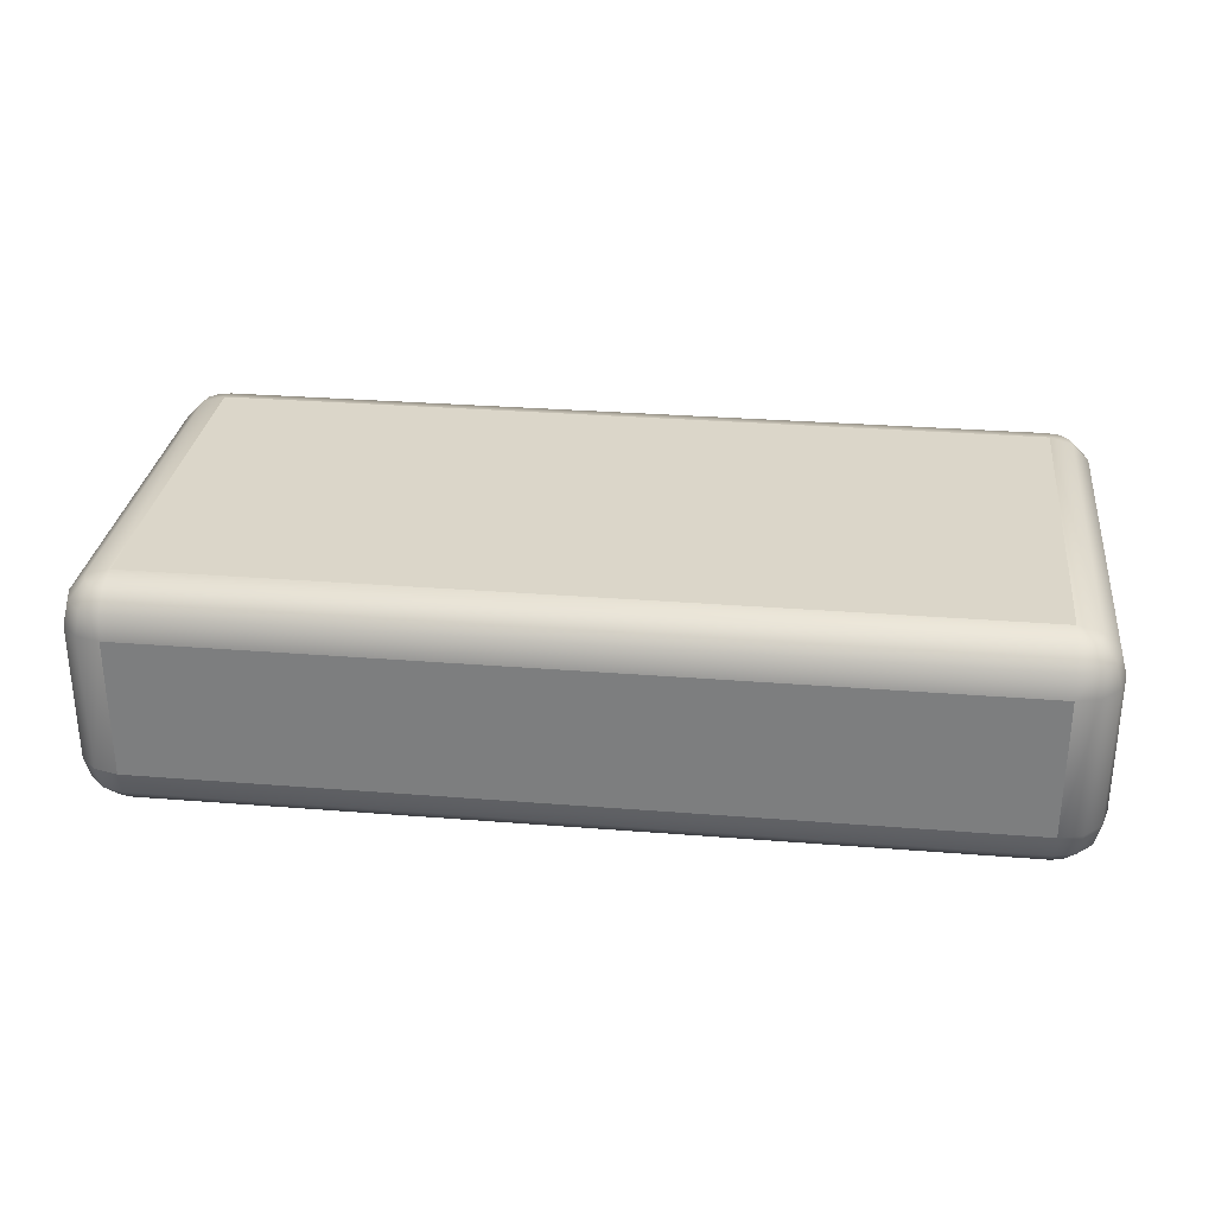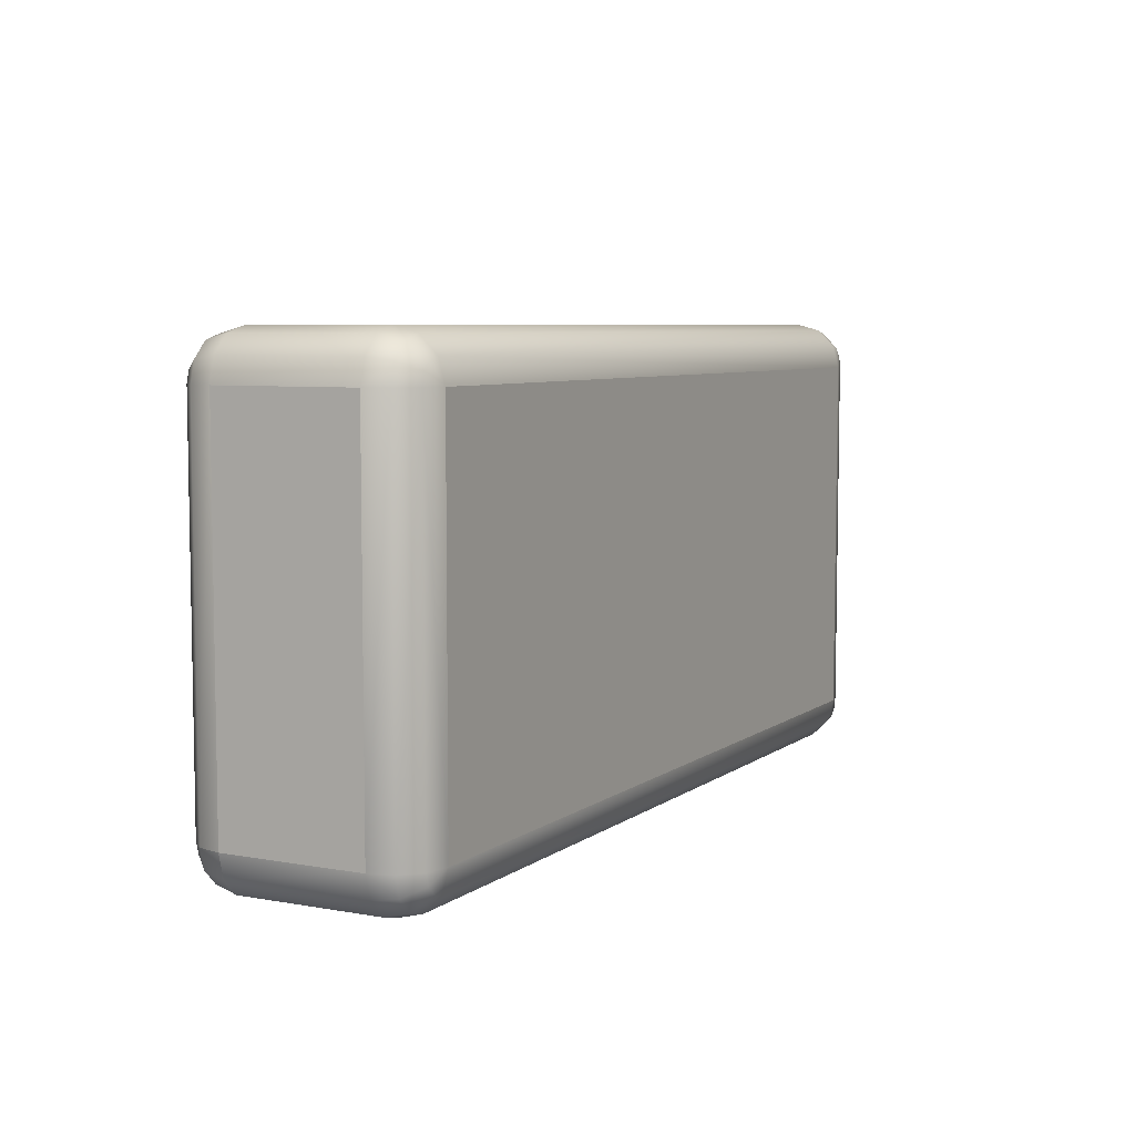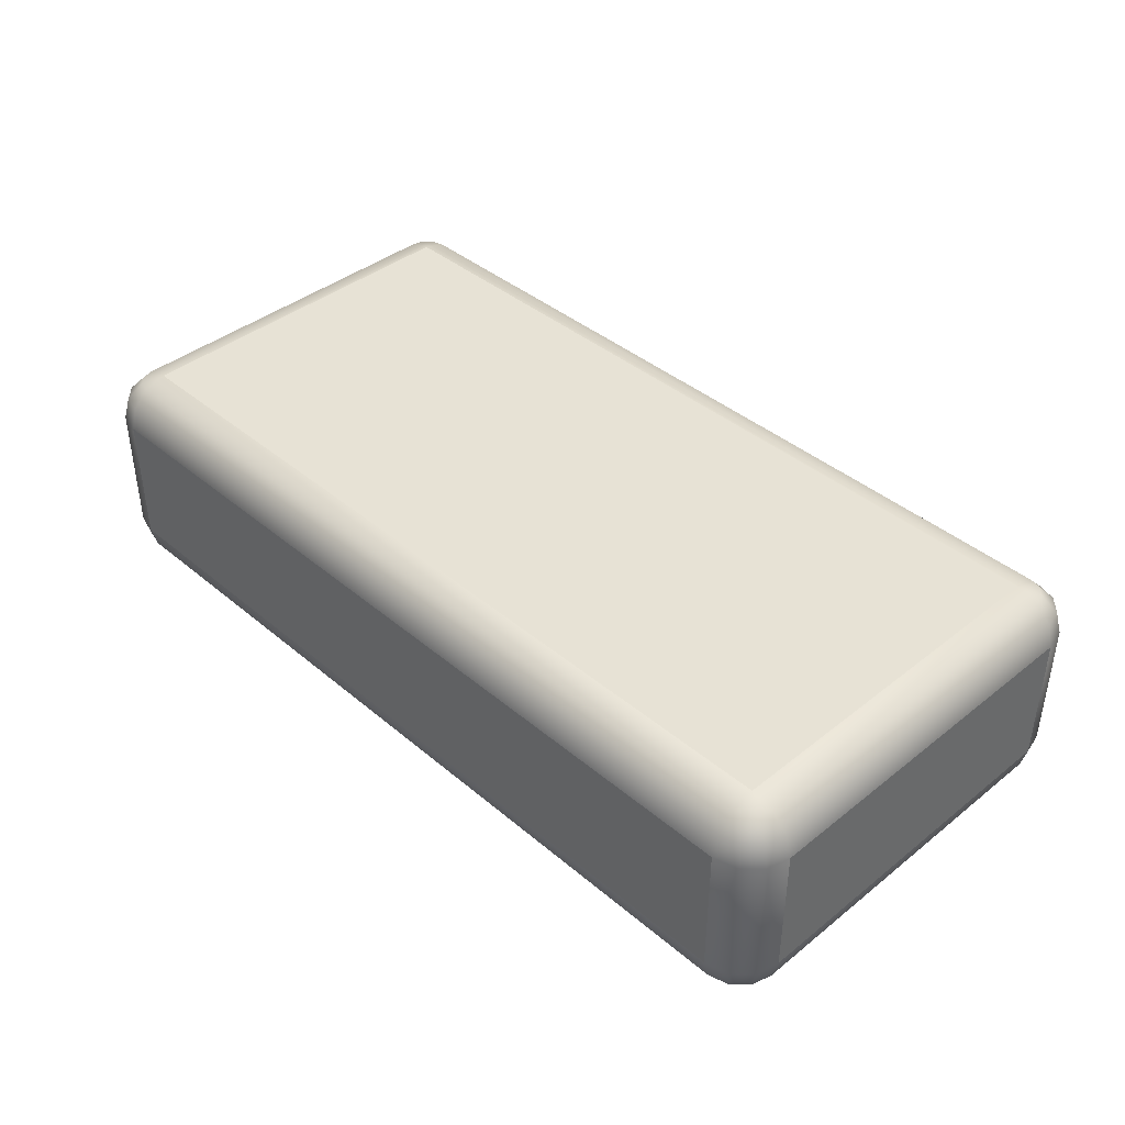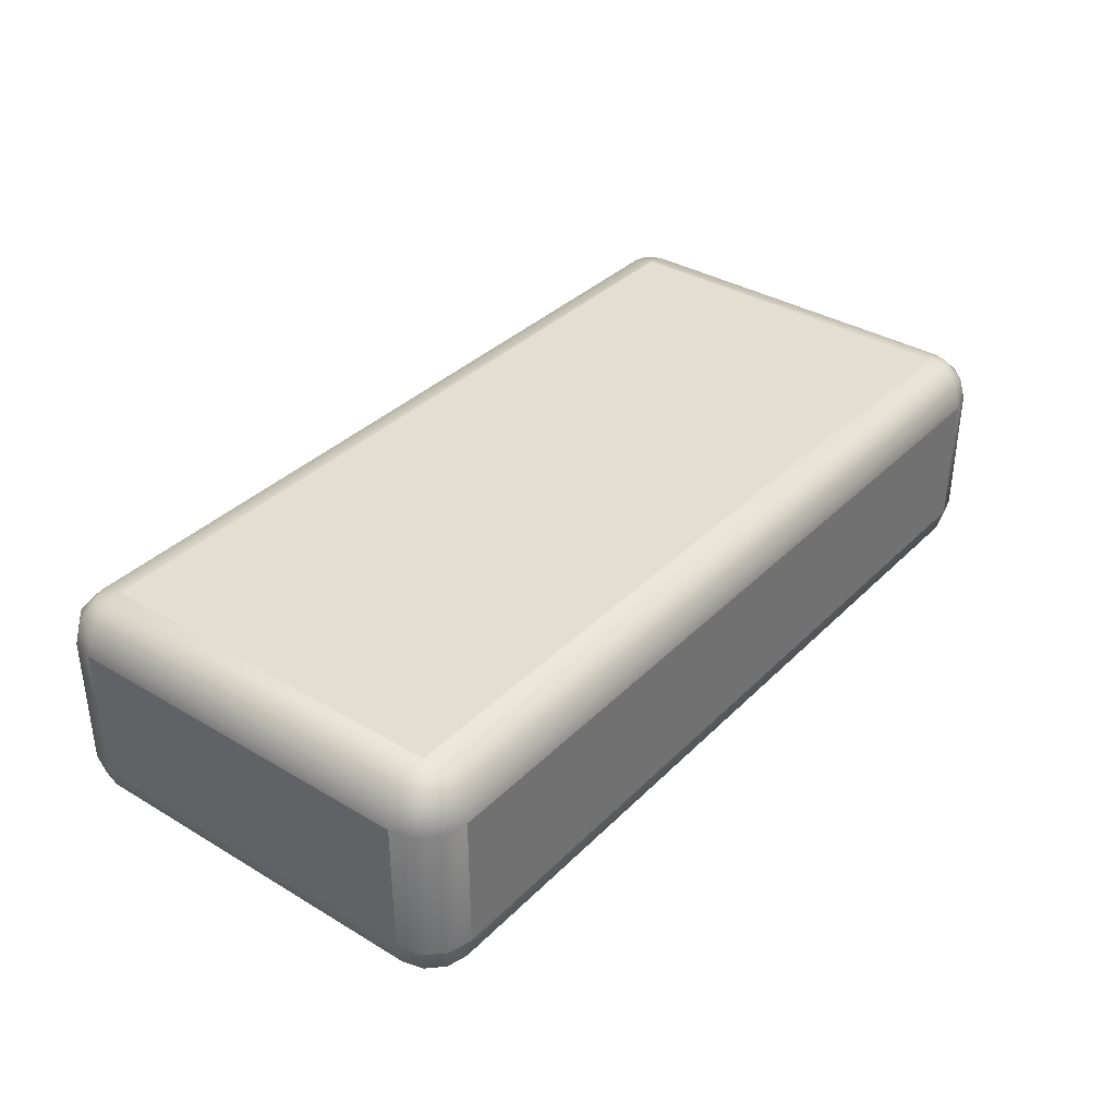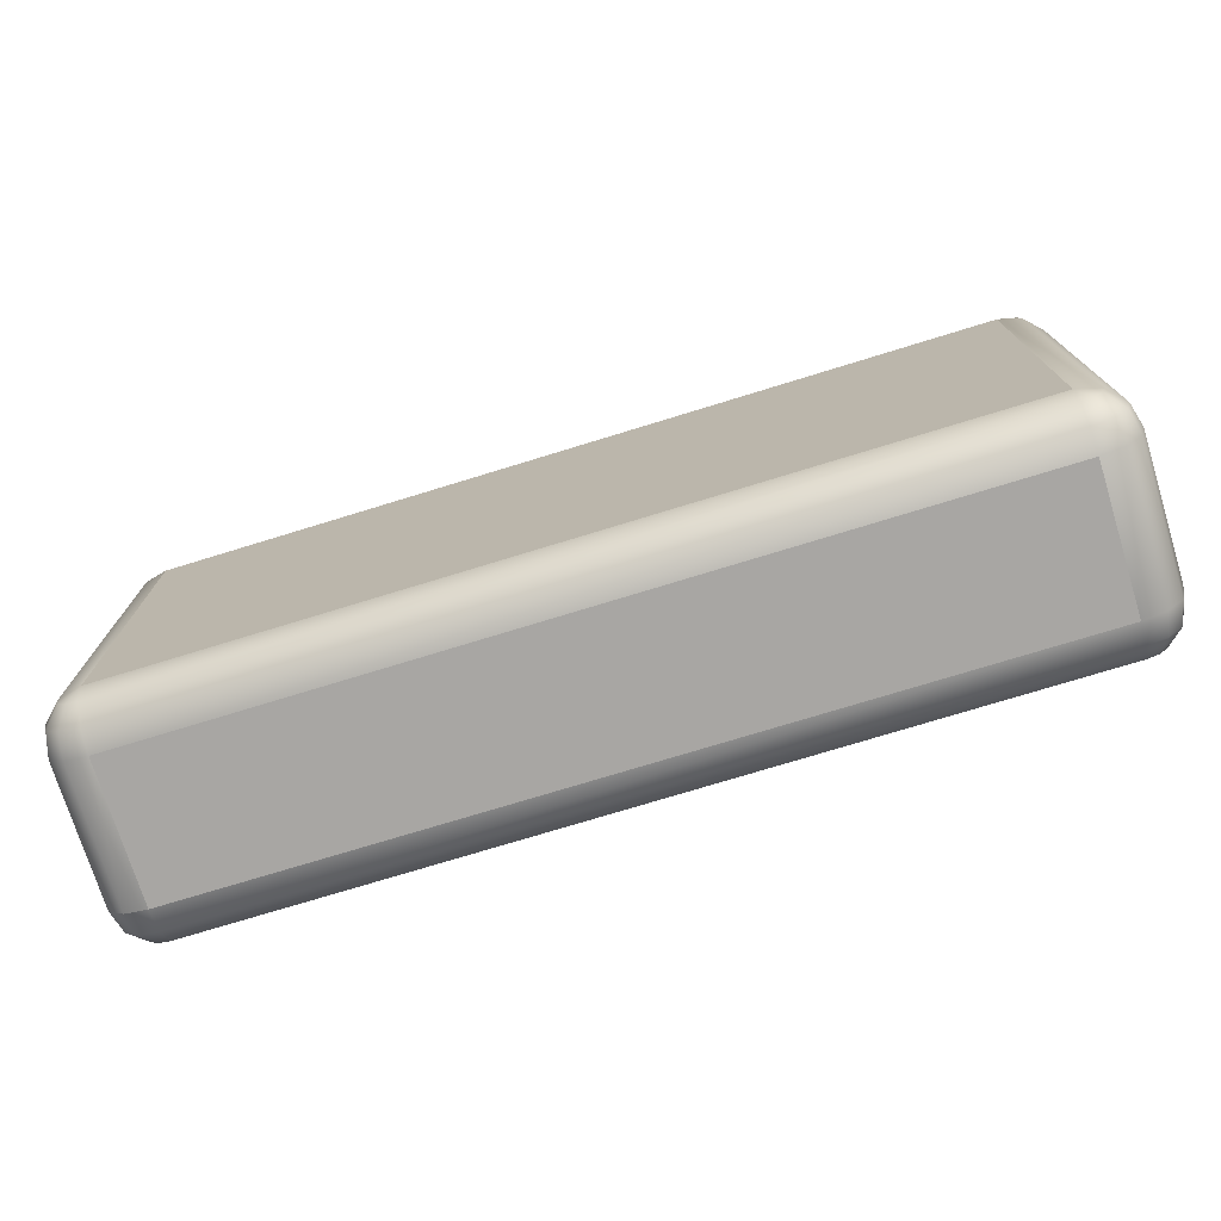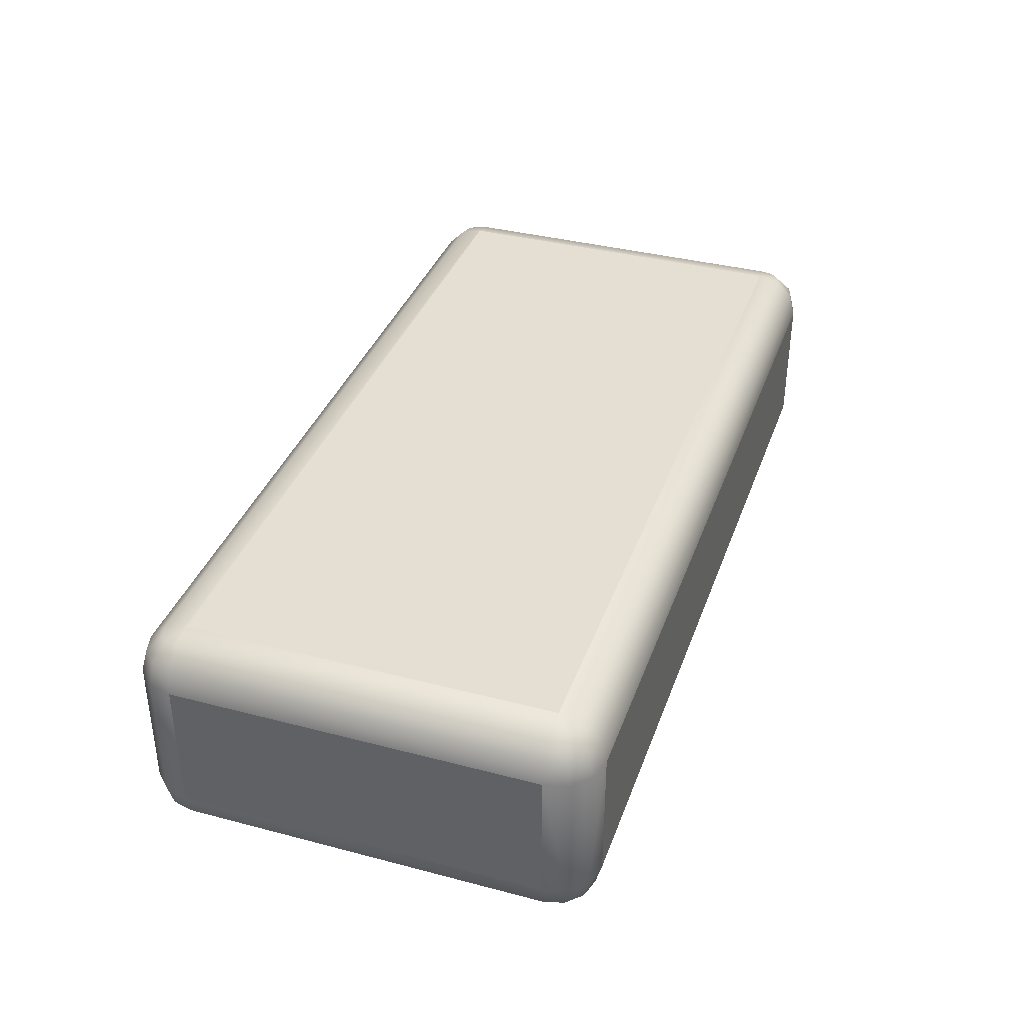
<metadata>
{"format":"obj","ext":"obj","renderer":"f3d","projection":"perspective","resolution":1024,"background":"white","views":[{"elev":29.7,"azim":-173.3,"up":"+Y"},{"elev":6.5,"azim":117.8,"up":"+Z"},{"elev":40.5,"azim":-134.2,"up":"+Y"},{"elev":35.9,"azim":128.1,"up":"+Y"},{"elev":-74.3,"azim":-162.9,"up":"+Z"},{"elev":36.9,"azim":-71.3,"up":"+Y"}]}
</metadata>
<code>
o blockSnowRoundedLowLong
v 7.893 0.4 3.2
v 7.6 0.1072 -3.2
v 7.893 0.4 -3.2
v 7.6 0.1072 3.2
v 8 0.8 3.2
v 8 0.8 -3.2
v 8 3.2 -3.2
v 7.893 0.8 -3.6
v 7.893 3.2 -3.6
v 7.6 0.8 -3.893
v 7.6 3.2 -3.893
v 7.2 3.2 -4
v 7.2 0.8 -4
v 7.2 -0 3.2
v 7.2 0 -3.2
v 7.2 0.8 4
v -7.2 0.4 3.893
v 7.2 0.4 3.893
v -7.2 0.8 4
v -7.6 0.8 3.893
v -7.893 3.2 3.6
v -7.893 0.8 3.6
v -7.6 3.2 3.893
v -8 3.2 3.2
v -8 0.8 3.2
v -7.6 0.1072 3.2
v -7.2 0 -3.2
v -7.2 -0 3.2
v -7.6 0.1072 -3.2
v 7.6 3.2 3.893
v 7.6 0.8 3.893
v 7.2 3.2 4
v 7.893 3.2 3.6
v 8 3.2 3.2
v 7.893 0.8 3.6
v -7.2 0.1072 3.6
v 7.2 0.1072 3.6
v -7.2 3.2 4
v 7.4 0.1072 -3.546
v 7.546 0.1072 -3.4
v -7.2 0.1072 -3.6
v 7.2 0.4 -3.893
v 7.2 0.1072 -3.6
v -7.2 0.4 -3.893
v -7.2 0.8 -4
v 7.546 0.4 -3.8
v 7.8 0.4 -3.546
v -8 0.8 -3.2
v -7.893 3.2 -3.6
v -7.893 0.8 -3.6
v -8 3.2 -3.2
v -7.6 3.2 -3.893
v -7.6 0.8 -3.893
v -7.2 3.2 -4
v 7.546 0.1072 3.4
v 7.4 0.1072 3.546
v 7.8 0.4 3.546
v 7.546 0.4 3.8
v -7.893 0.4 -3.2
v -7.893 0.4 3.2
v -7.4 0.1072 3.546
v -7.546 0.1072 3.4
v -7.546 0.4 3.8
v -7.8 0.4 3.546
v -7.4 0.1072 -3.546
v -7.546 0.4 -3.8
v -7.546 0.1072 -3.4
v -7.8 0.4 -3.546
v 7.893 3.6 3.2
v 7.893 3.6 -3.2
v 7.2 4 -3.2
v 7.6 3.893 3.2
v 7.6 3.893 -3.2
v 7.2 4 3.2
v -7.2 4 3.2
v 7.2 3.893 3.6
v -7.2 3.893 3.6
v -7.6 3.893 -3.2
v -7.2 4 -3.2
v -7.6 3.893 3.2
v -7.2 3.893 -3.6
v 7.2 3.6 -3.893
v -7.2 3.6 -3.893
v 7.2 3.893 -3.6
v -7.893 3.6 3.2
v -7.893 3.6 -3.2
v 7.2 3.6 3.893
v -7.2 3.6 3.893
v 7.546 3.893 -3.4
v 7.4 3.893 -3.546
v 7.546 3.6 -3.8
v 7.8 3.6 -3.546
v 7.546 3.893 3.4
v 7.8 3.6 3.546
v 7.4 3.893 3.546
v 7.546 3.6 3.8
v -7.4 3.893 -3.546
v -7.8 3.6 -3.546
v -7.4 3.893 3.546
v -7.546 3.6 3.8
v -7.546 3.893 3.4
v -7.8 3.6 3.546
v -7.546 3.893 -3.4
v -7.546 3.6 -3.8
f 1 2 3
f 2 1 4
f 5 3 6
f 3 5 1
f 7 8 9
f 8 7 6
f 9 10 11
f 10 9 8
f 12 10 13
f 10 12 11
f 14 2 4
f 2 14 15
f 16 17 18
f 17 16 19
f 20 21 22
f 21 20 23
f 22 24 25
f 24 22 21
f 26 27 28
f 27 26 29
f 30 16 31
f 16 30 32
f 33 5 34
f 5 33 35
f 36 14 37
f 14 36 28
f 17 37 18
f 37 17 36
f 30 35 33
f 35 30 31
f 38 20 19
f 20 38 23
f 15 39 40
f 15 40 2
f 41 42 43
f 42 41 44
f 45 42 44
f 42 45 13
f 40 46 47
f 46 40 39
f 6 47 8
f 47 6 3
f 48 49 50
f 49 48 51
f 39 42 46
f 42 39 43
f 52 45 53
f 45 52 54
f 14 55 56
f 8 46 10
f 46 8 47
f 3 40 47
f 40 3 2
f 14 4 55
f 57 4 1
f 4 57 55
f 58 55 57
f 55 58 56
f 14 56 37
f 26 59 29
f 59 26 60
f 50 52 53
f 52 50 49
f 43 39 15
f 13 46 42
f 46 13 10
f 27 43 15
f 43 27 41
f 58 37 56
f 37 58 18
f 60 48 59
f 48 60 25
f 35 58 57
f 58 35 31
f 31 18 58
f 18 31 16
f 35 1 5
f 1 35 57
f 61 28 36
f 26 28 62
f 62 28 61
f 63 62 61
f 62 63 64
f 63 36 17
f 36 63 61
f 65 41 27
f 53 44 66
f 44 53 45
f 67 65 27
f 67 66 65
f 66 67 68
f 29 67 27
f 63 22 64
f 22 63 20
f 62 60 26
f 60 62 64
f 19 63 17
f 63 19 20
f 64 25 60
f 25 64 22
f 67 59 68
f 59 67 29
f 65 44 41
f 44 65 66
f 66 50 53
f 50 66 68
f 68 48 50
f 48 68 59
f 34 6 7
f 6 34 5
f 25 51 48
f 51 25 24
f 32 19 16
f 19 32 38
f 28 15 14
f 15 28 27
f 54 13 45
f 13 54 12
f 69 7 70
f 7 69 34
f 71 72 73
f 72 71 74
f 72 70 73
f 70 72 69
f 75 76 74
f 76 75 77
f 78 75 79
f 75 78 80
f 81 82 83
f 82 81 84
f 81 71 84
f 71 81 79
f 83 12 54
f 12 83 82
f 85 78 86
f 78 85 80
f 87 38 32
f 38 87 88
f 76 88 87
f 88 76 77
f 24 86 51
f 86 24 85
f 71 89 90
f 91 89 92
f 89 91 90
f 91 9 11
f 9 91 92
f 74 93 72
f 71 90 84
f 89 70 92
f 70 89 73
f 84 91 82
f 91 84 90
f 82 11 12
f 11 82 91
f 93 69 72
f 69 93 94
f 74 95 93
f 93 96 94
f 96 93 95
f 71 73 89
f 92 7 9
f 7 92 70
f 94 34 69
f 34 94 33
f 96 32 30
f 32 96 87
f 76 95 74
f 97 79 81
f 51 98 49
f 98 51 86
f 99 88 77
f 88 99 100
f 101 99 75
f 101 100 99
f 100 101 102
f 80 101 75
f 103 79 97
f 99 77 75
f 96 33 94
f 33 96 30
f 104 103 97
f 103 104 98
f 78 79 103
f 102 80 85
f 80 102 101
f 88 23 38
f 23 88 100
f 95 87 96
f 87 95 76
f 49 104 52
f 104 49 98
f 104 81 83
f 81 104 97
f 104 54 52
f 54 104 83
f 86 103 98
f 103 86 78
f 21 100 102
f 100 21 23
f 21 85 24
f 85 21 102
f 79 74 71
f 74 79 75

</code>
